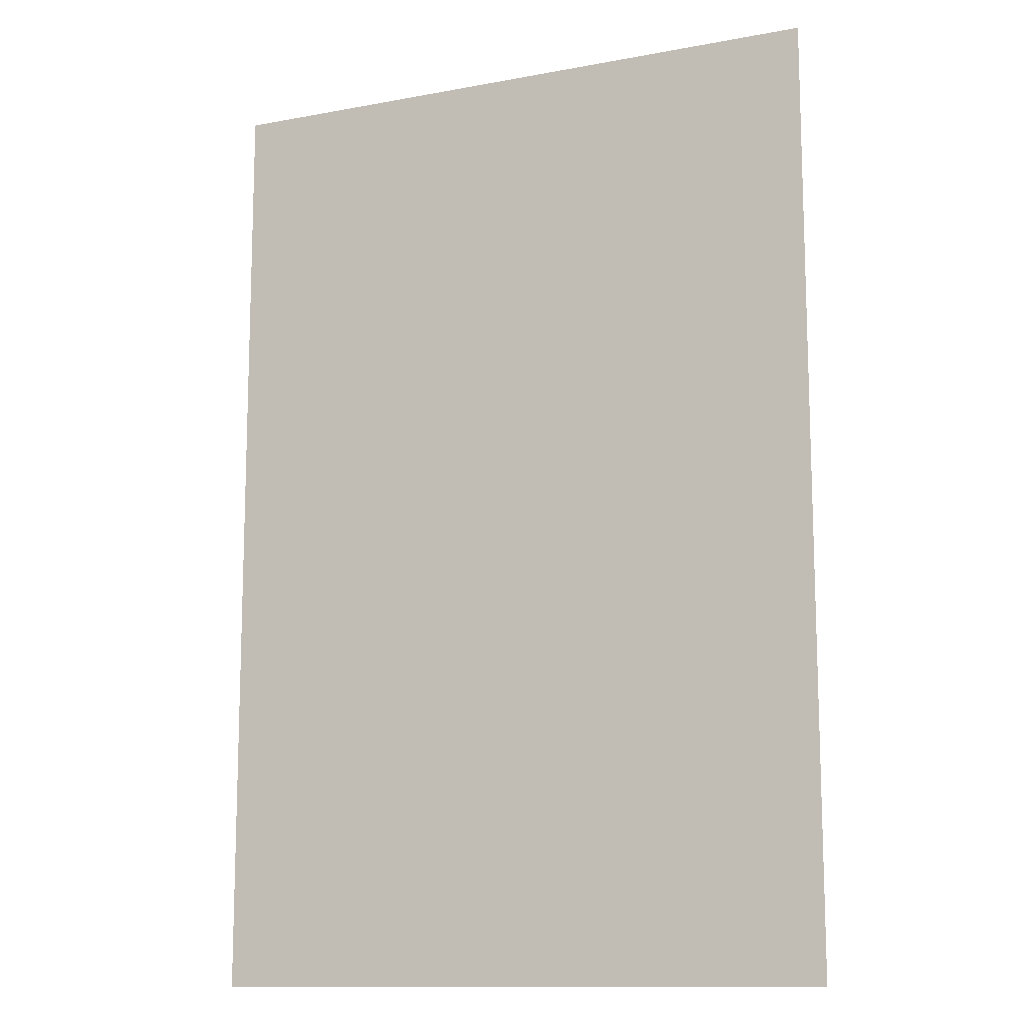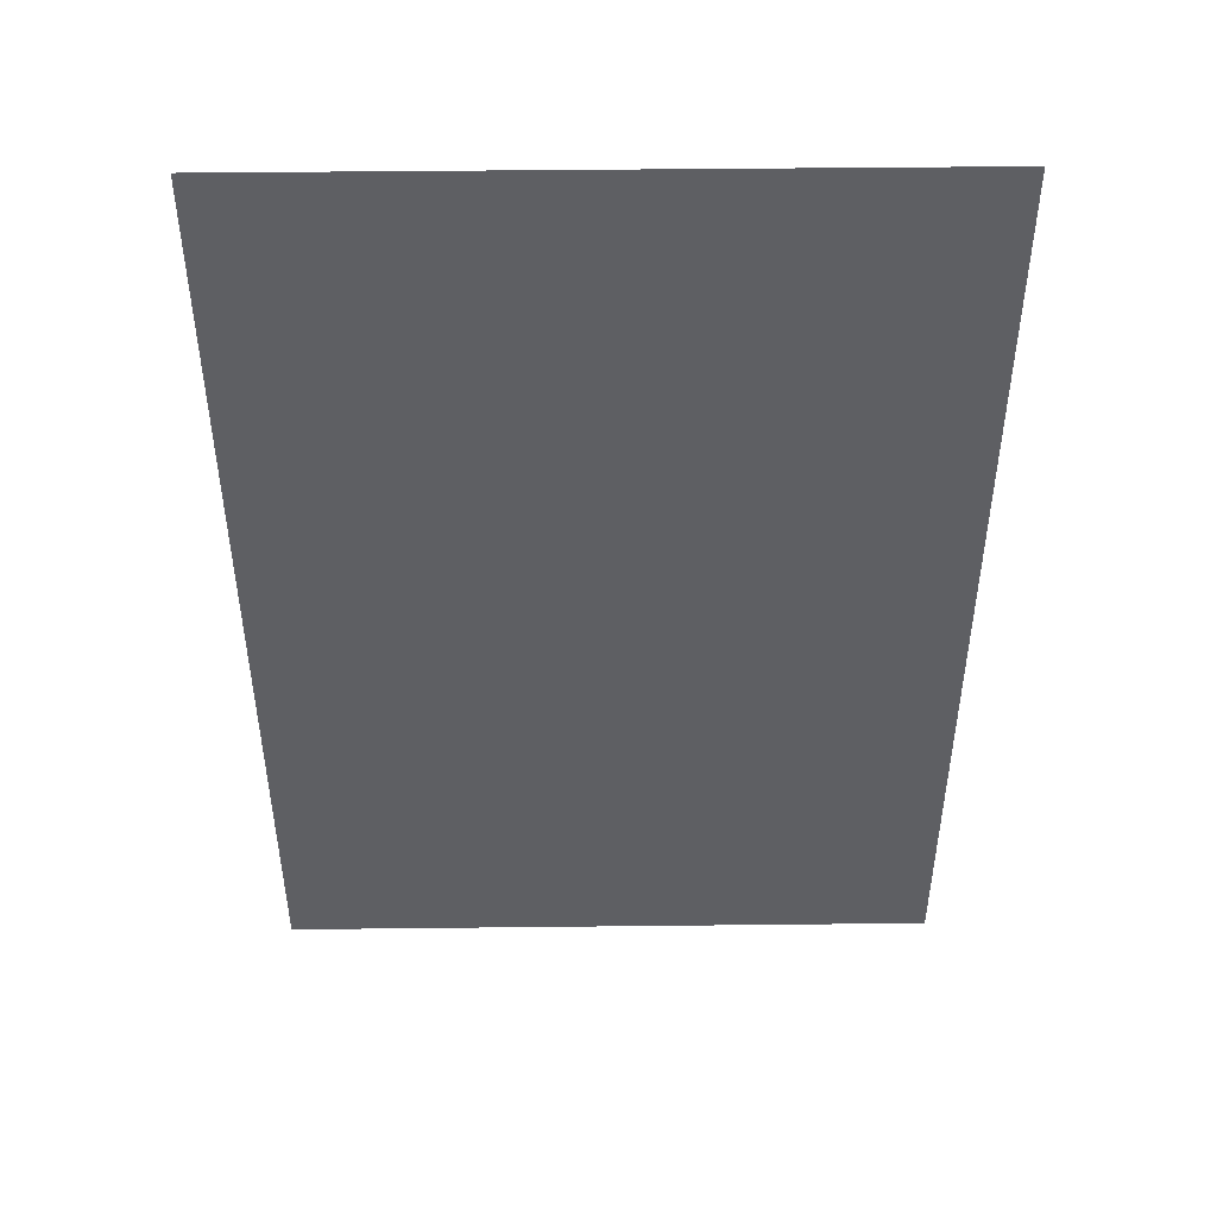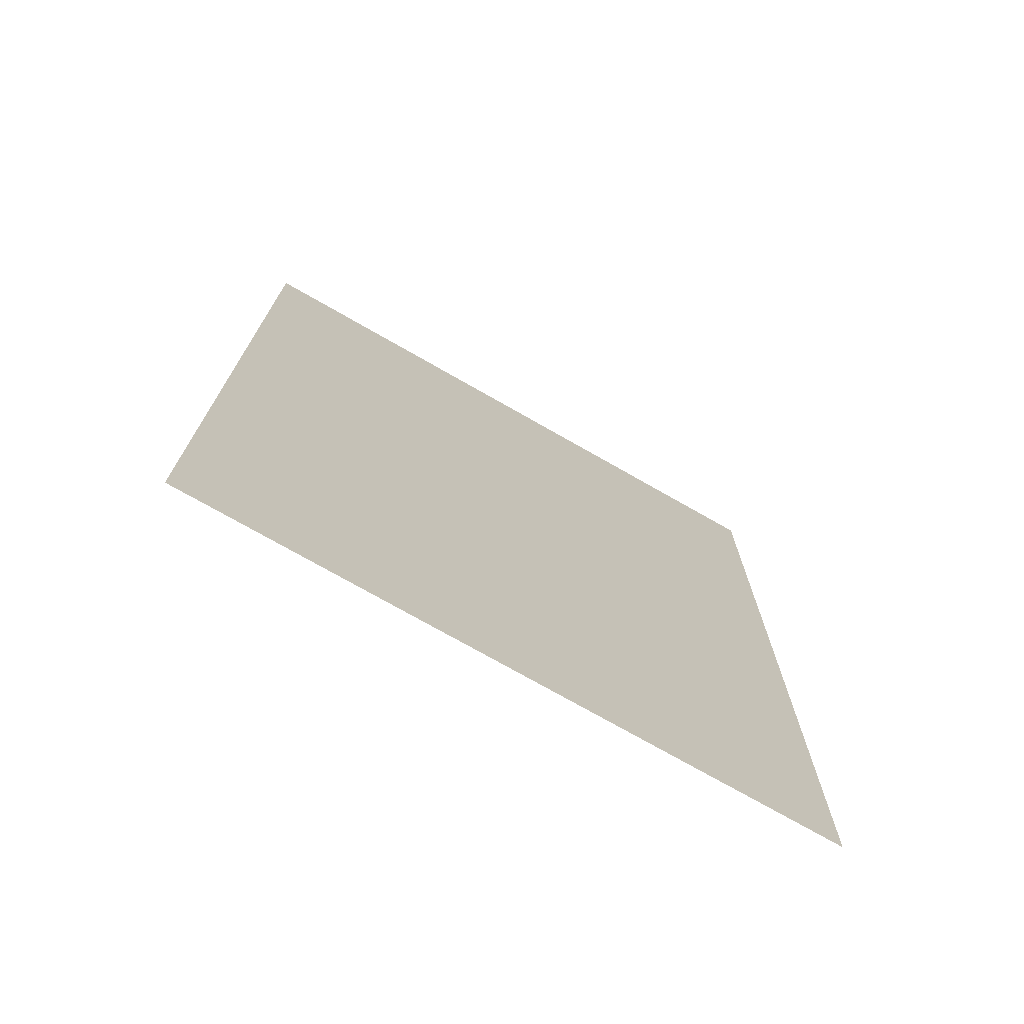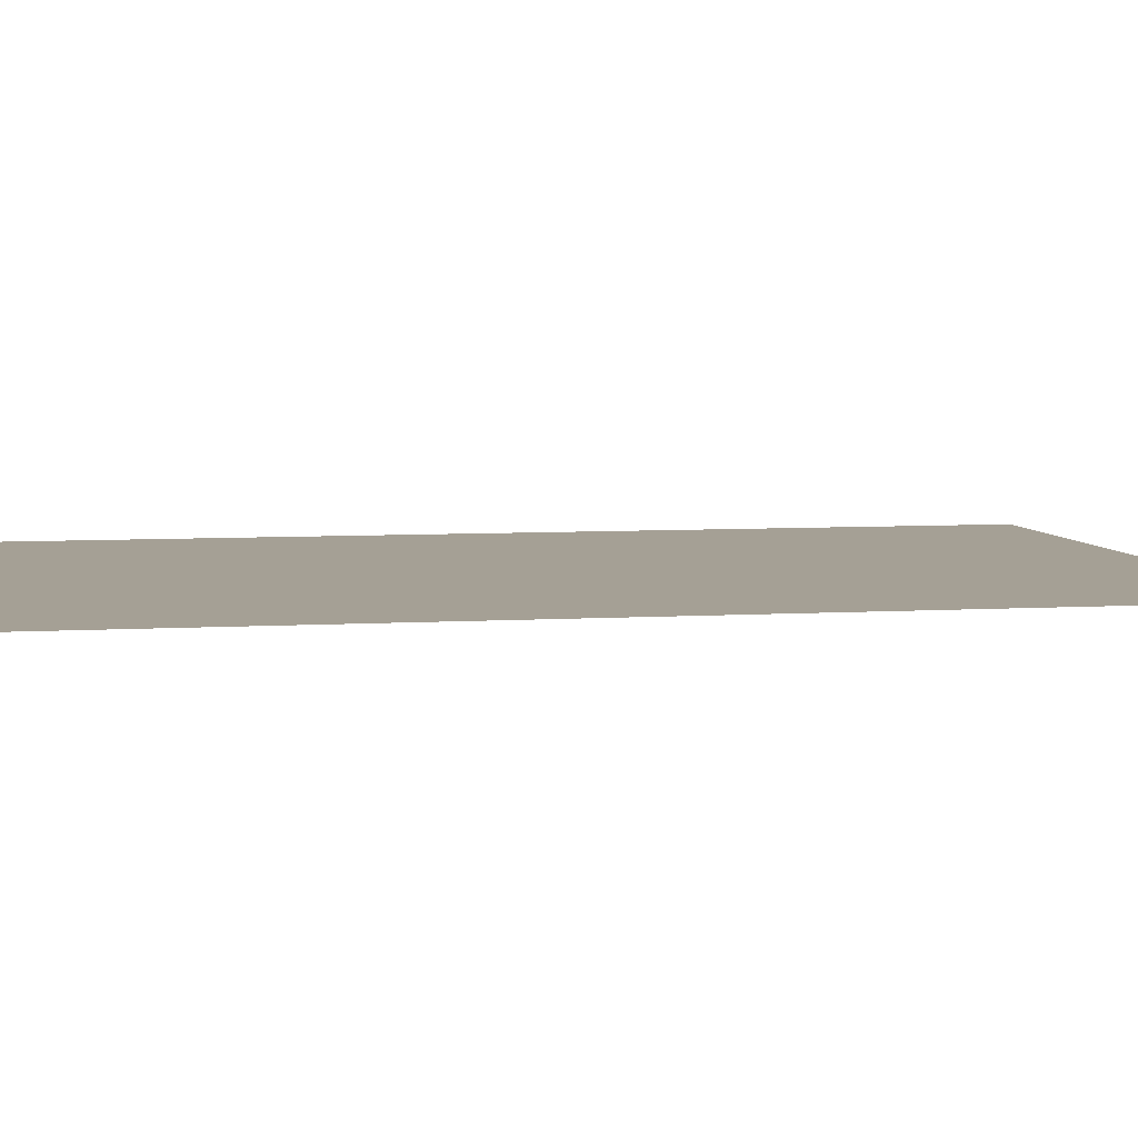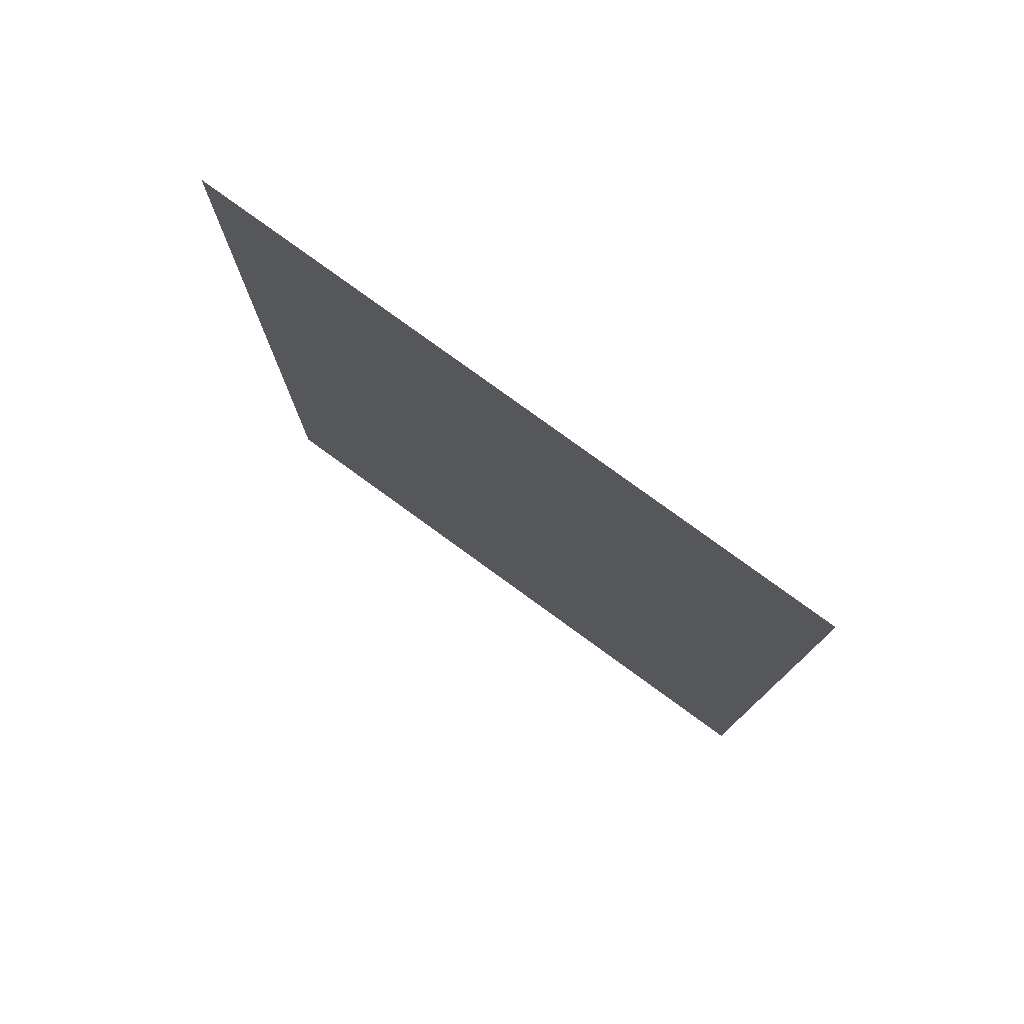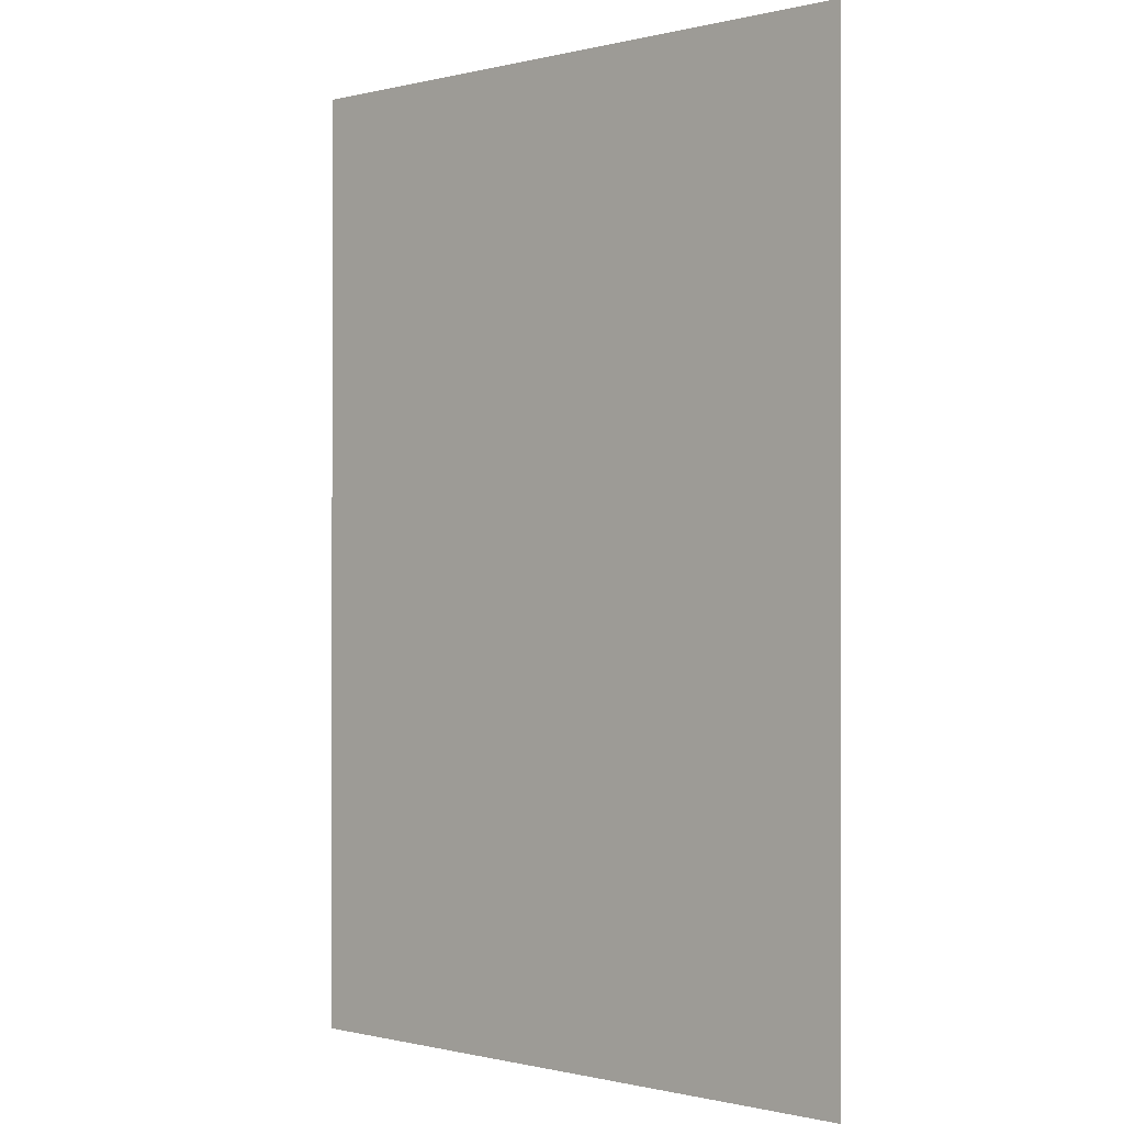
<metadata>
{"format":"obj","ext":"obj","renderer":"f3d","projection":"perspective","resolution":1024,"background":"white","views":[{"elev":-12.4,"azim":-156.3,"up":"+Y"},{"elev":48.0,"azim":179.3,"up":"+Y"},{"elev":-74.4,"azim":-29.7,"up":"+Y"},{"elev":5.9,"azim":-101.0,"up":"+Z"},{"elev":78.9,"azim":-144.0,"up":"+Y"},{"elev":-0.4,"azim":42.0,"up":"+Y"}]}
</metadata>
<code>
o Cube
v -1 0 0.5
v 1 0 0.5
v 1 3 0.5
v -1 3 0.5
f 4 1 2 3

</code>
